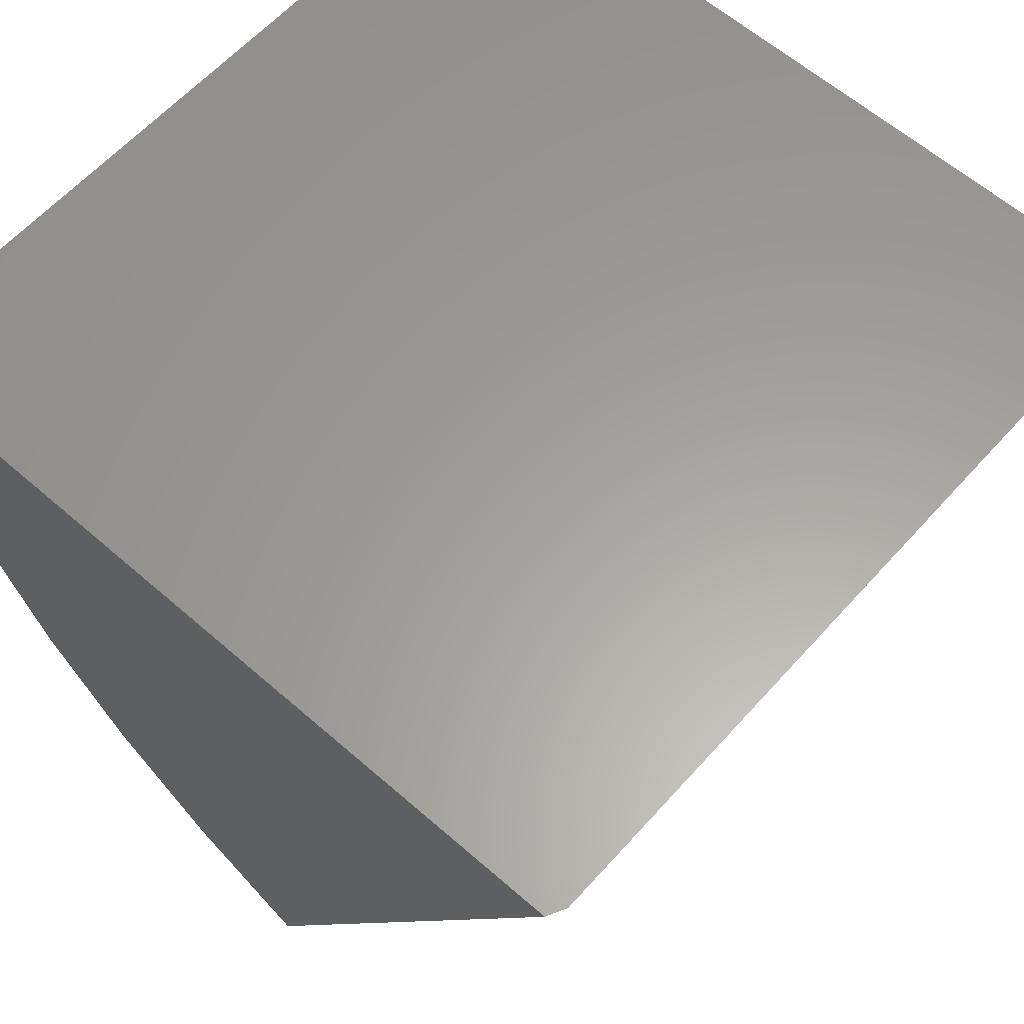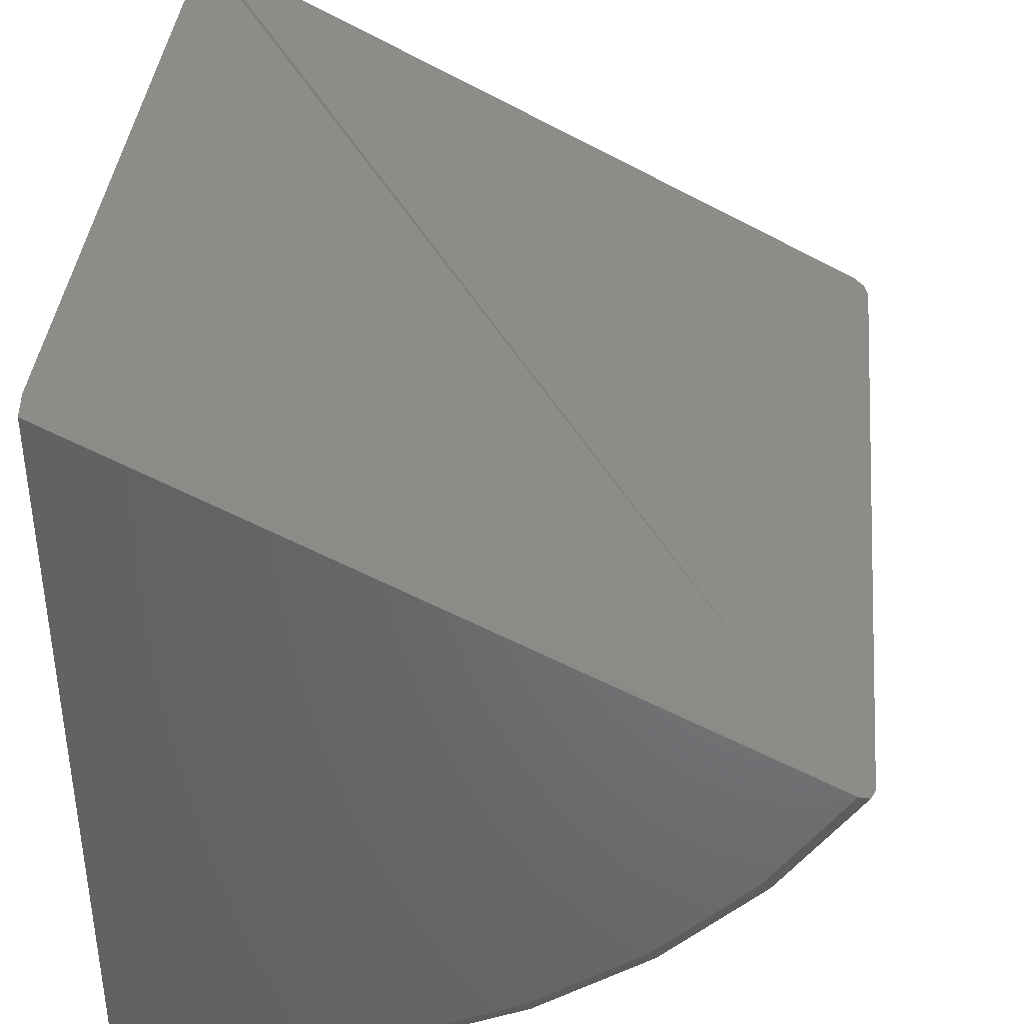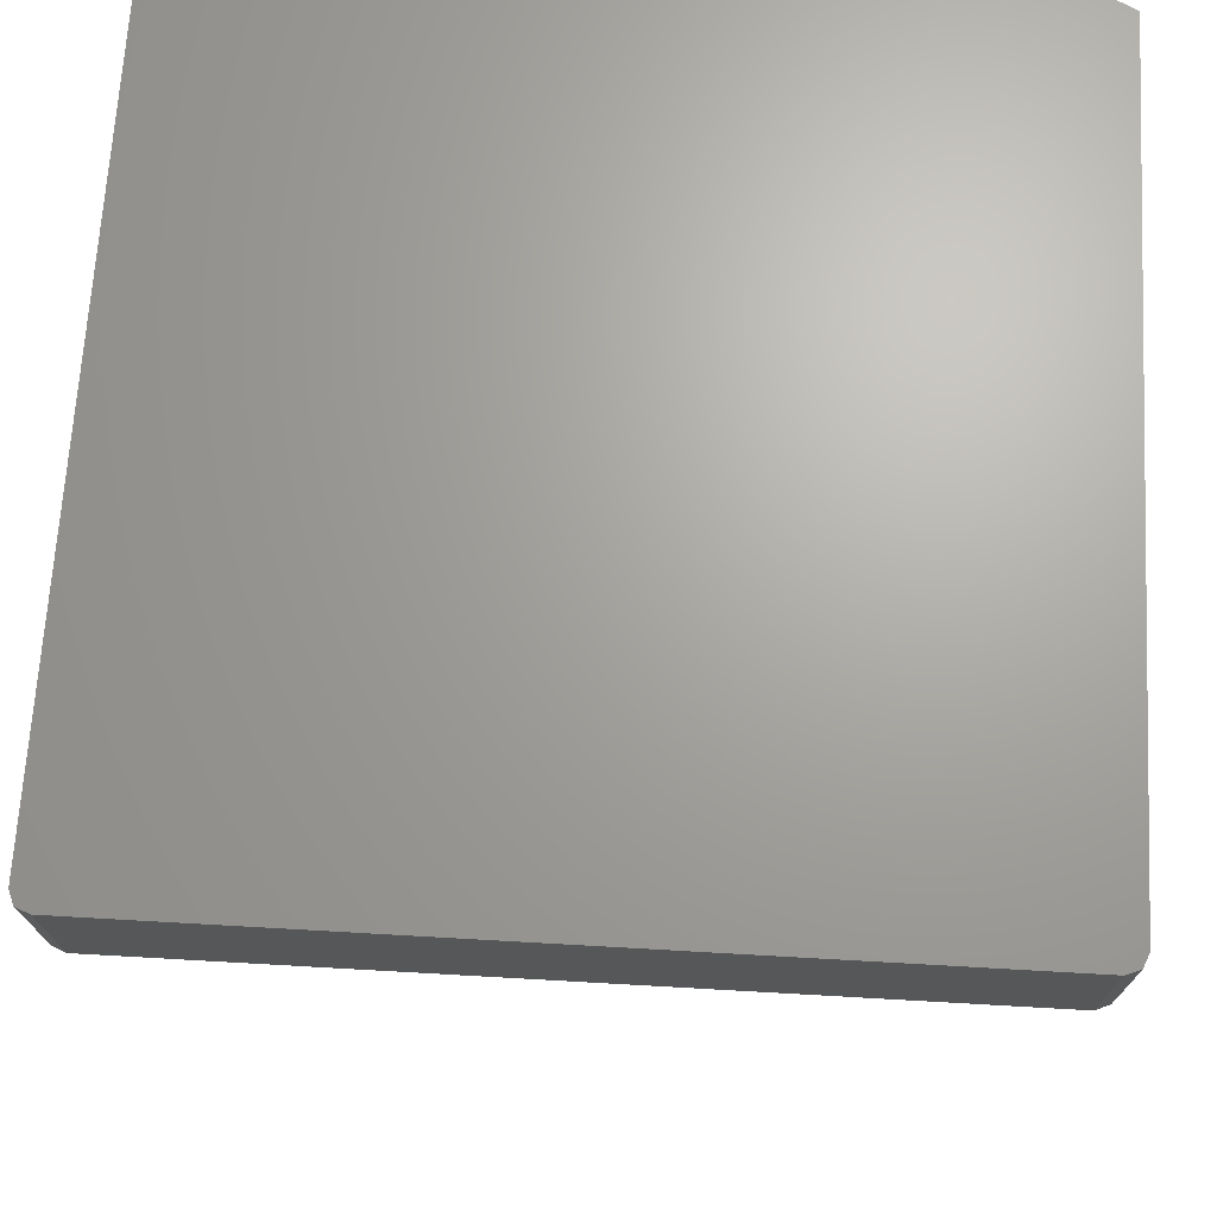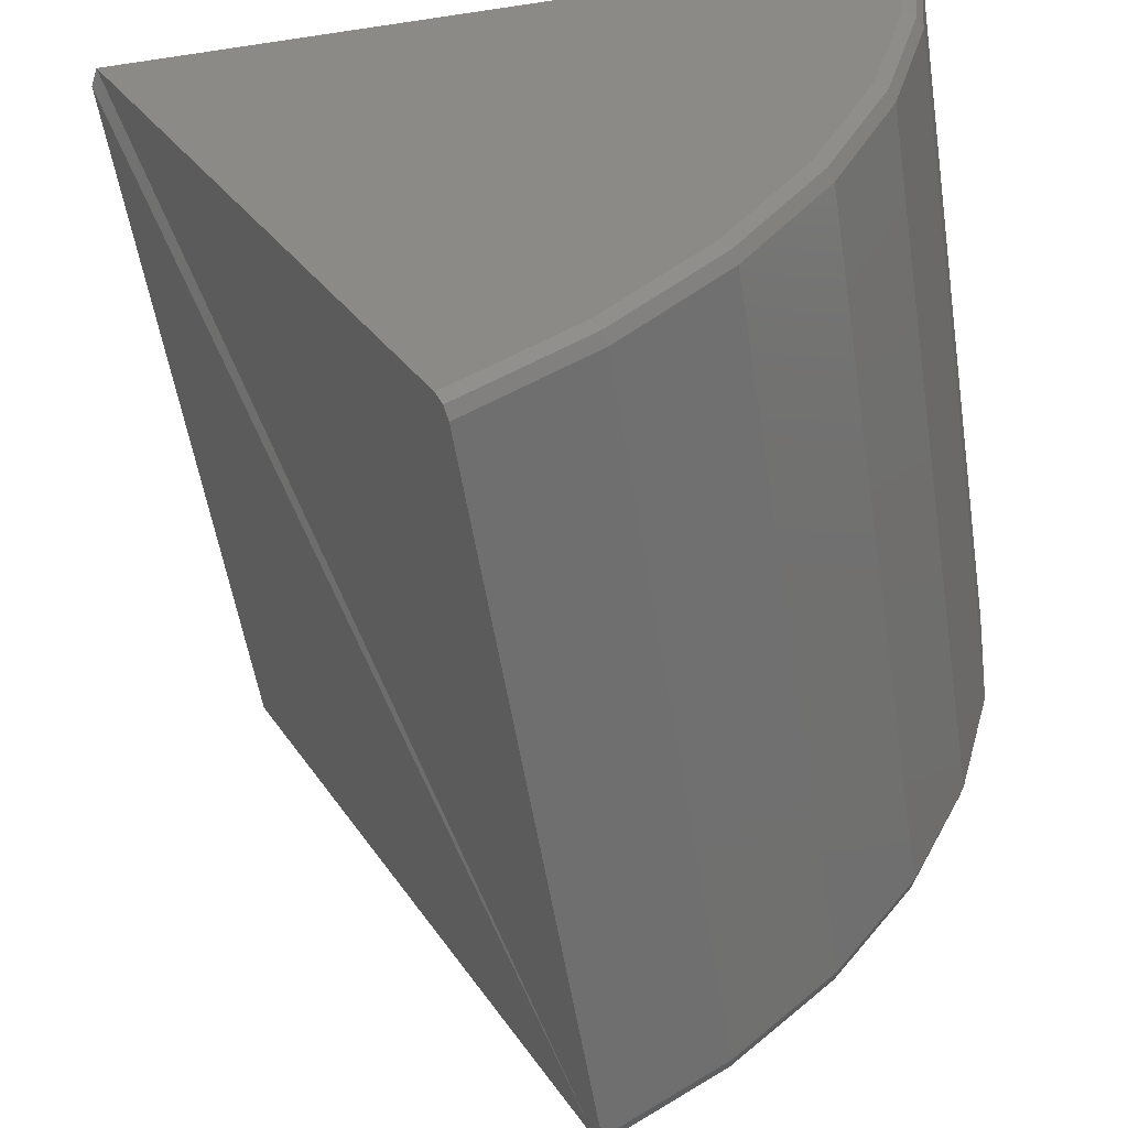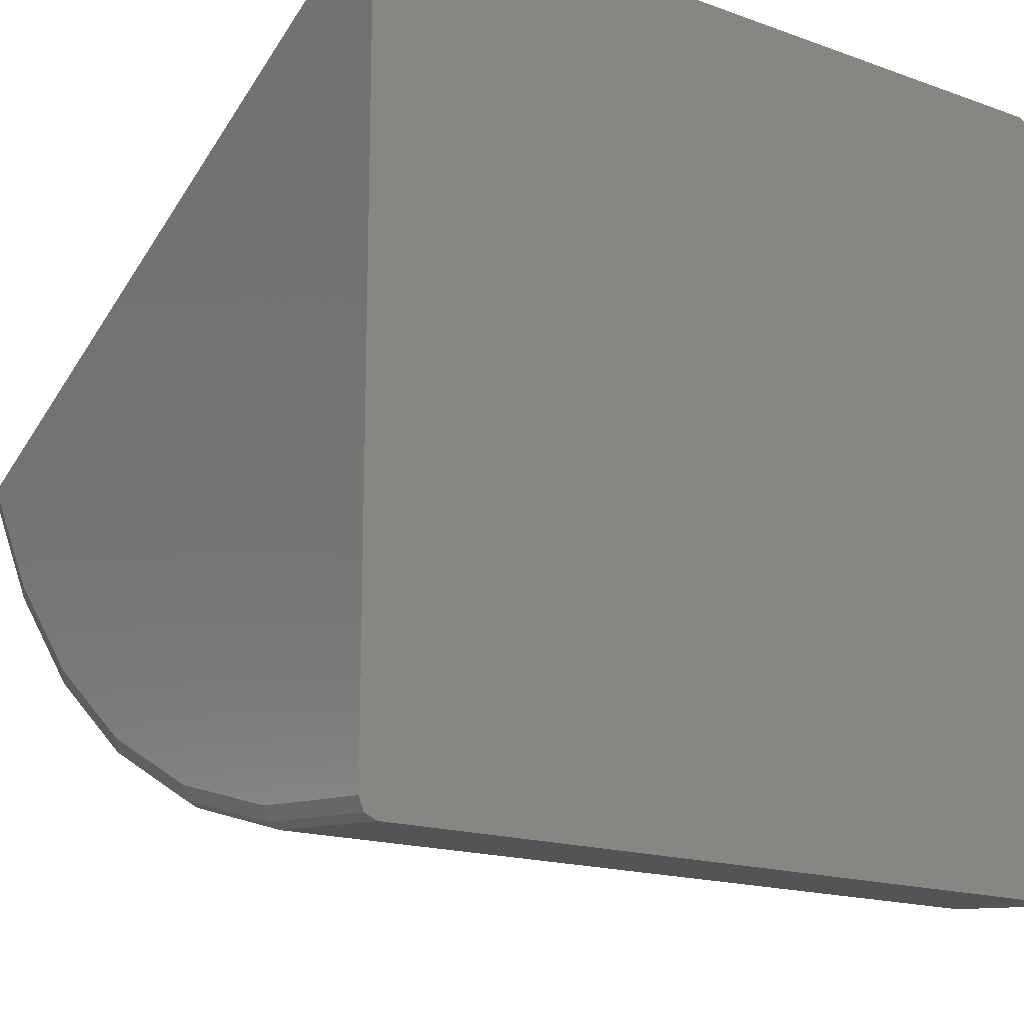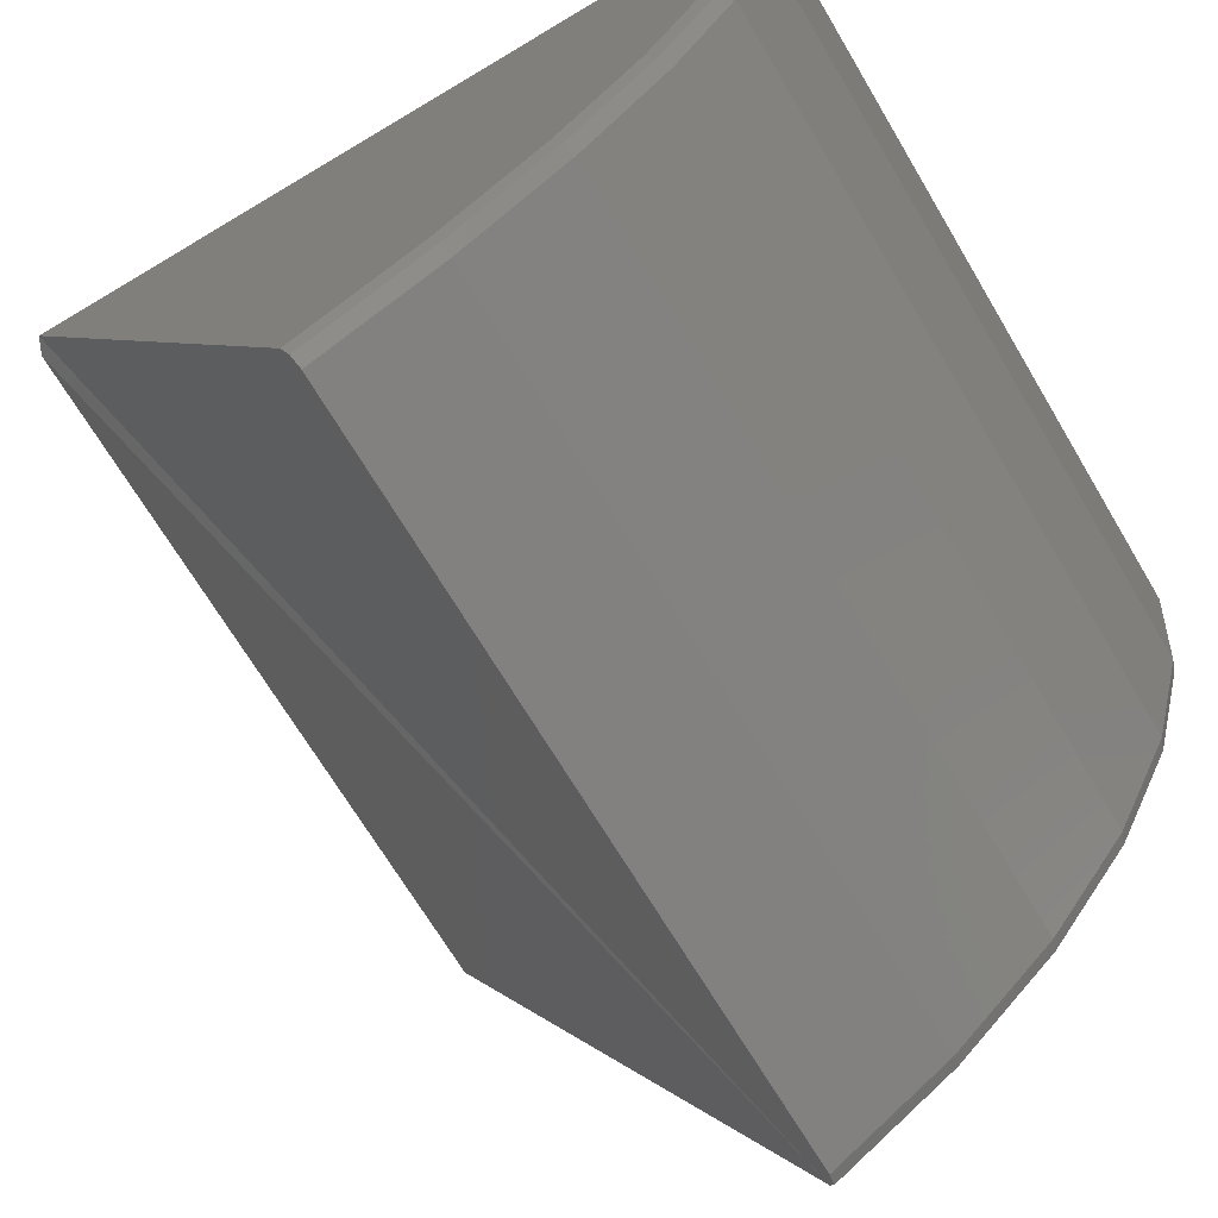
<metadata>
{"format":"stl","ext":"stl","renderer":"f3d","projection":"perspective","resolution":1024,"background":"white","views":[{"elev":61.2,"azim":-48.3,"up":"+Y"},{"elev":39.0,"azim":-84.4,"up":"+Z"},{"elev":67.6,"azim":-176.7,"up":"+Y"},{"elev":-55.3,"azim":99.0,"up":"+Y"},{"elev":-16.8,"azim":144.1,"up":"+Z"},{"elev":-69.3,"azim":120.8,"up":"+Y"}]}
</metadata>
<code>
# stl→obj: 46 verts, 88 faces
v 0.0366 -0.06324 0.006837
v 0.0366 9.142e-18 0.03947
v -0.0366 -0.06324 0.006837
v -0.03611 -0.06427 0.006293
v -0.03495 -0.06469 0.006068
v 0.03495 -0.06469 0.006068
v 0.03611 -0.06427 0.006293
v 0.03495 9.09e-18 0.0403
v -0.03495 4.725e-18 0.0403
v -0.0366 4.571e-18 0.03947
v 0.0366 -2.313e-18 -0.03125
v 0.03611 -2.53e-18 -0.03241
v 0.03495 4.519e-18 -0.03289
v -0.03495 -7.045e-18 -0.03289
v -0.03611 -7.04e-18 -0.03241
v -0.0366 -6.884e-18 -0.03125
v -0.0366 -0.01286 -0.03009
v -0.0366 -0.0253 -0.02663
v -0.0366 -0.03691 -0.02099
v -0.0366 -0.04733 -0.01336
v -0.0366 -0.0562 -0.003983
v 0.0366 -0.0562 -0.003983
v 0.0366 -0.04733 -0.01336
v 0.0366 -0.03691 -0.02099
v 0.0366 -0.0253 -0.02663
v 0.0366 -0.01286 -0.03009
v 0.03495 -0.05749 -0.005001
v 0.03611 -0.05711 -0.004703
v 0.03495 -0.01315 -0.0317
v 0.03611 -0.01307 -0.03123
v 0.03495 -0.02588 -0.02817
v 0.03611 -0.02571 -0.02772
v 0.03495 -0.03776 -0.0224
v 0.03611 -0.03751 -0.02199
v 0.03495 -0.04841 -0.0146
v 0.03611 -0.04809 -0.01423
v -0.03495 -0.05749 -0.005001
v -0.03495 -0.04841 -0.0146
v -0.03495 -0.03776 -0.0224
v -0.03495 -0.02588 -0.02817
v -0.03495 -0.01315 -0.0317
v -0.03611 -0.05711 -0.004703
v -0.03611 -0.01307 -0.03123
v -0.03611 -0.02571 -0.02772
v -0.03611 -0.03751 -0.02199
v -0.03611 -0.04809 -0.01423
f 1 2 3
f 1 3 4
f 1 4 5
f 1 5 6
f 1 6 7
f 3 2 8
f 3 8 9
f 3 9 10
f 11 12 13
f 11 13 14
f 11 14 15
f 11 15 16
f 11 16 2
f 16 10 9
f 16 9 8
f 16 8 2
f 10 16 17
f 10 17 18
f 10 18 19
f 10 19 20
f 10 20 21
f 10 21 3
f 2 1 22
f 2 22 23
f 2 23 24
f 2 24 25
f 2 25 26
f 2 26 11
f 6 27 7
f 7 27 28
f 7 28 1
f 1 28 22
f 29 13 30
f 30 13 12
f 30 12 26
f 26 12 11
f 31 29 32
f 32 29 30
f 32 30 25
f 25 30 26
f 33 31 34
f 34 31 32
f 34 32 24
f 24 32 25
f 35 33 36
f 36 33 34
f 36 34 23
f 23 34 24
f 27 35 28
f 28 35 36
f 28 36 22
f 22 36 23
f 6 5 27
f 27 5 37
f 27 37 35
f 35 37 38
f 35 38 33
f 33 38 39
f 33 39 31
f 31 39 40
f 31 40 29
f 29 40 41
f 29 41 13
f 13 41 14
f 3 21 4
f 4 21 42
f 4 42 5
f 5 42 37
f 17 16 43
f 43 16 15
f 43 15 41
f 41 15 14
f 18 17 44
f 44 17 43
f 44 43 40
f 40 43 41
f 19 18 45
f 45 18 44
f 45 44 39
f 39 44 40
f 20 19 46
f 46 19 45
f 46 45 38
f 38 45 39
f 21 20 42
f 42 20 46
f 42 46 37
f 37 46 38

</code>
